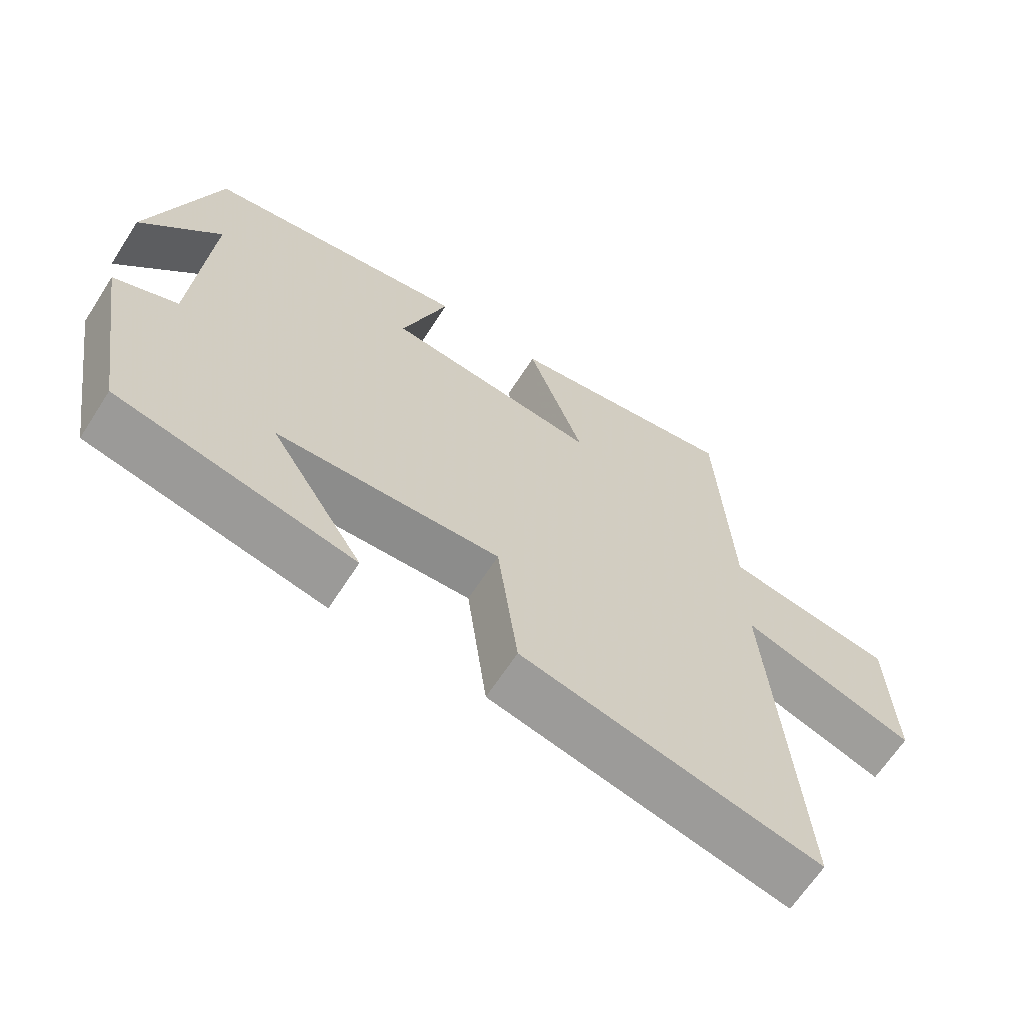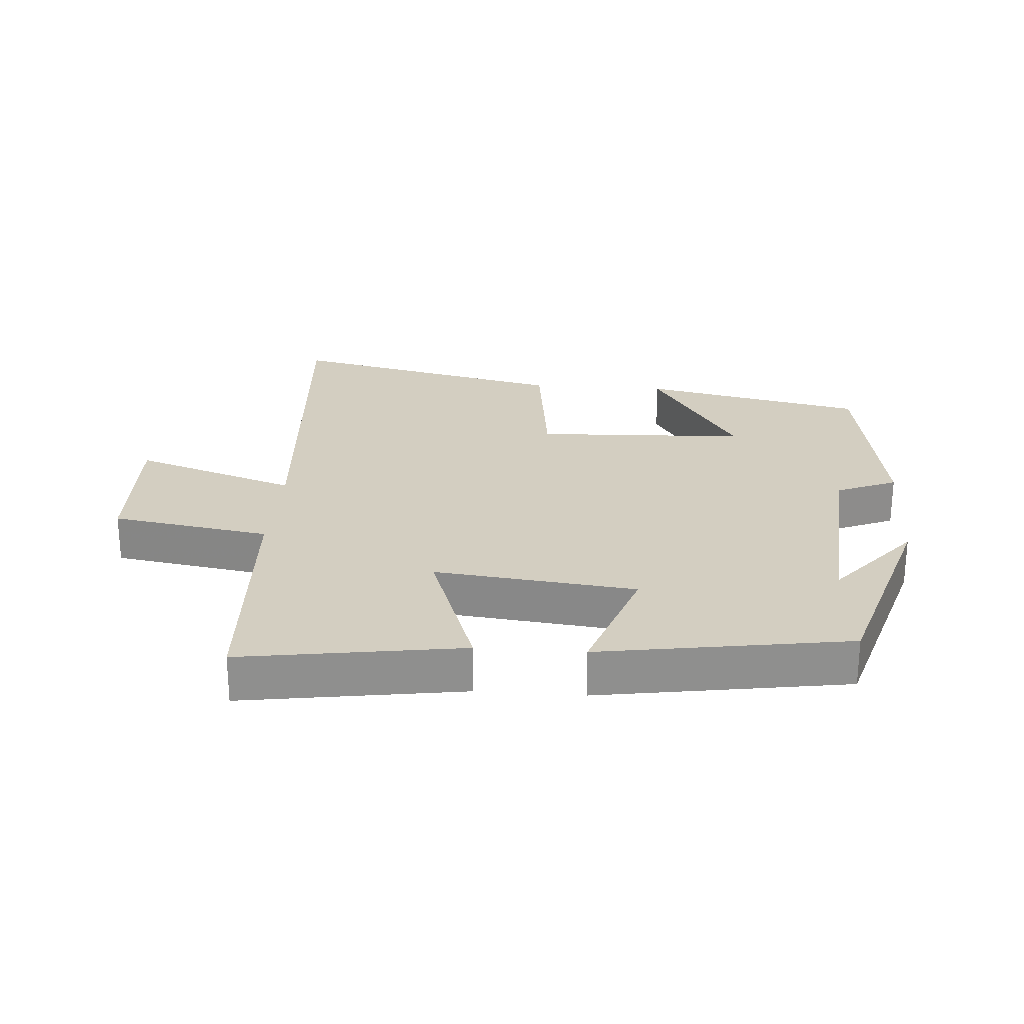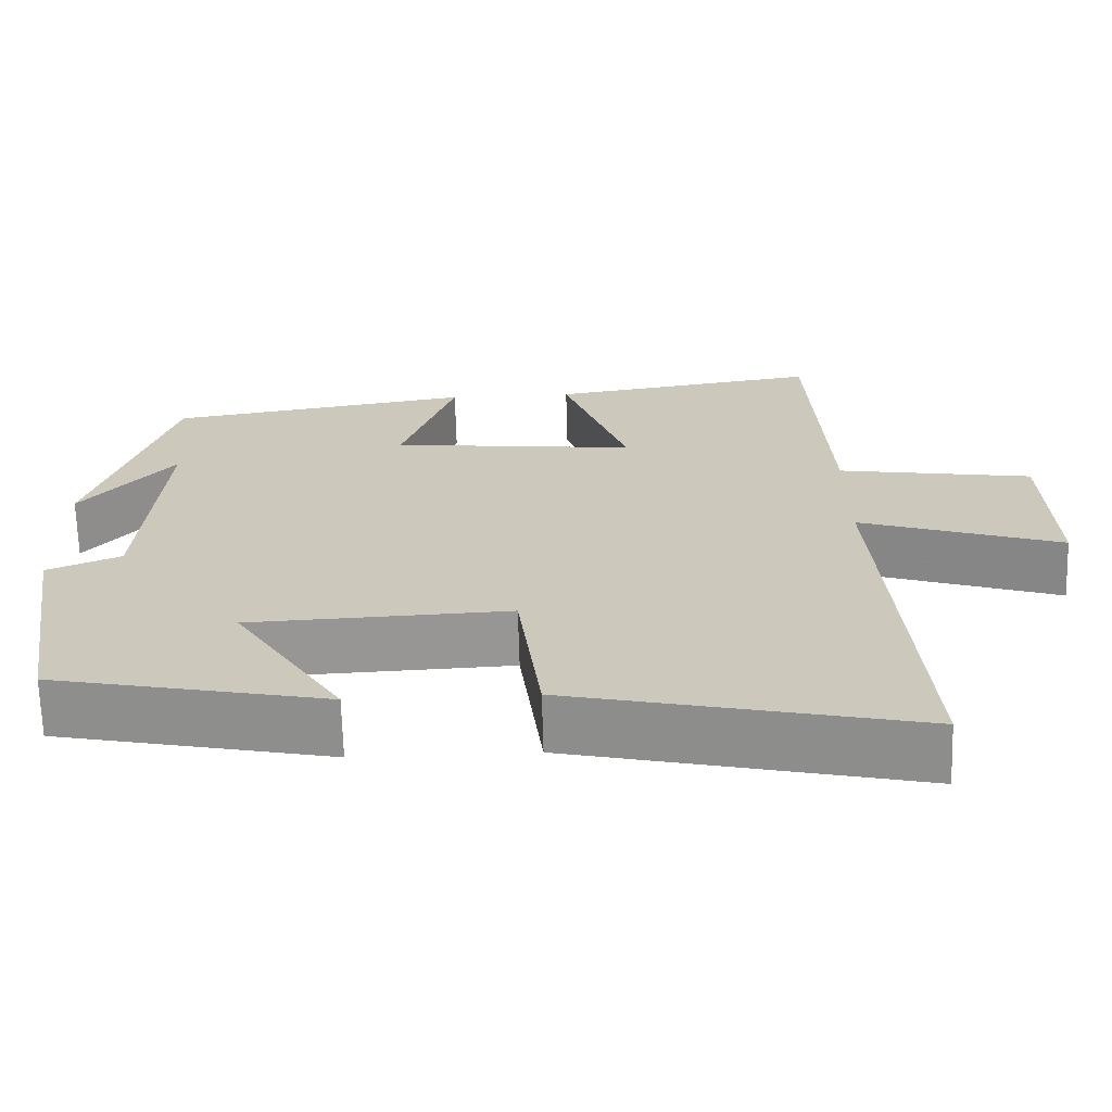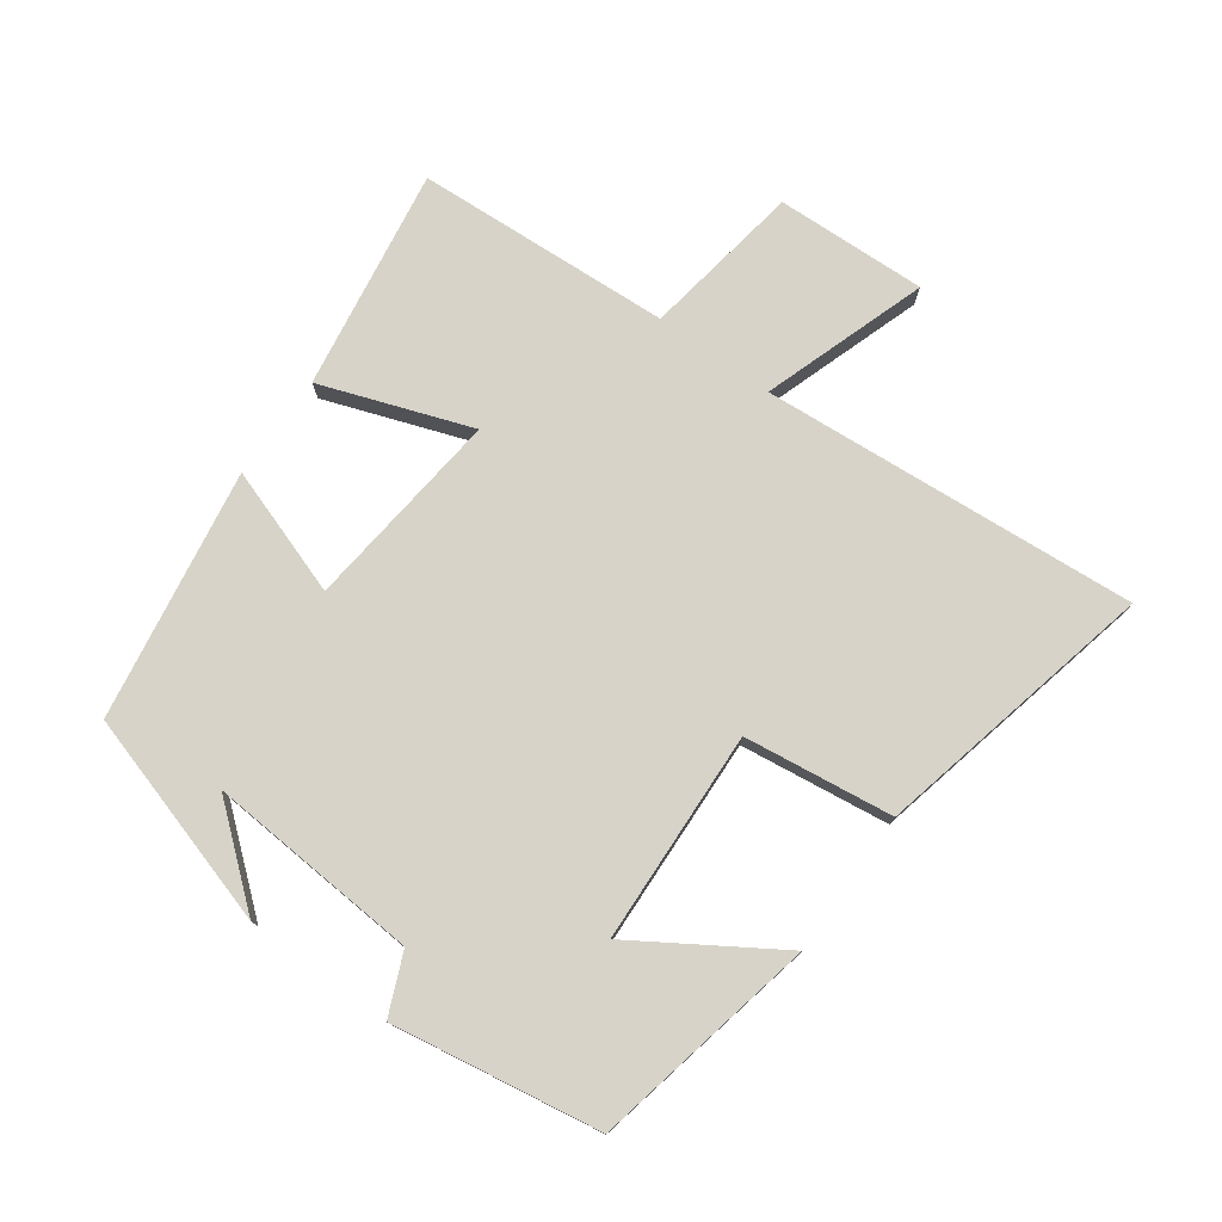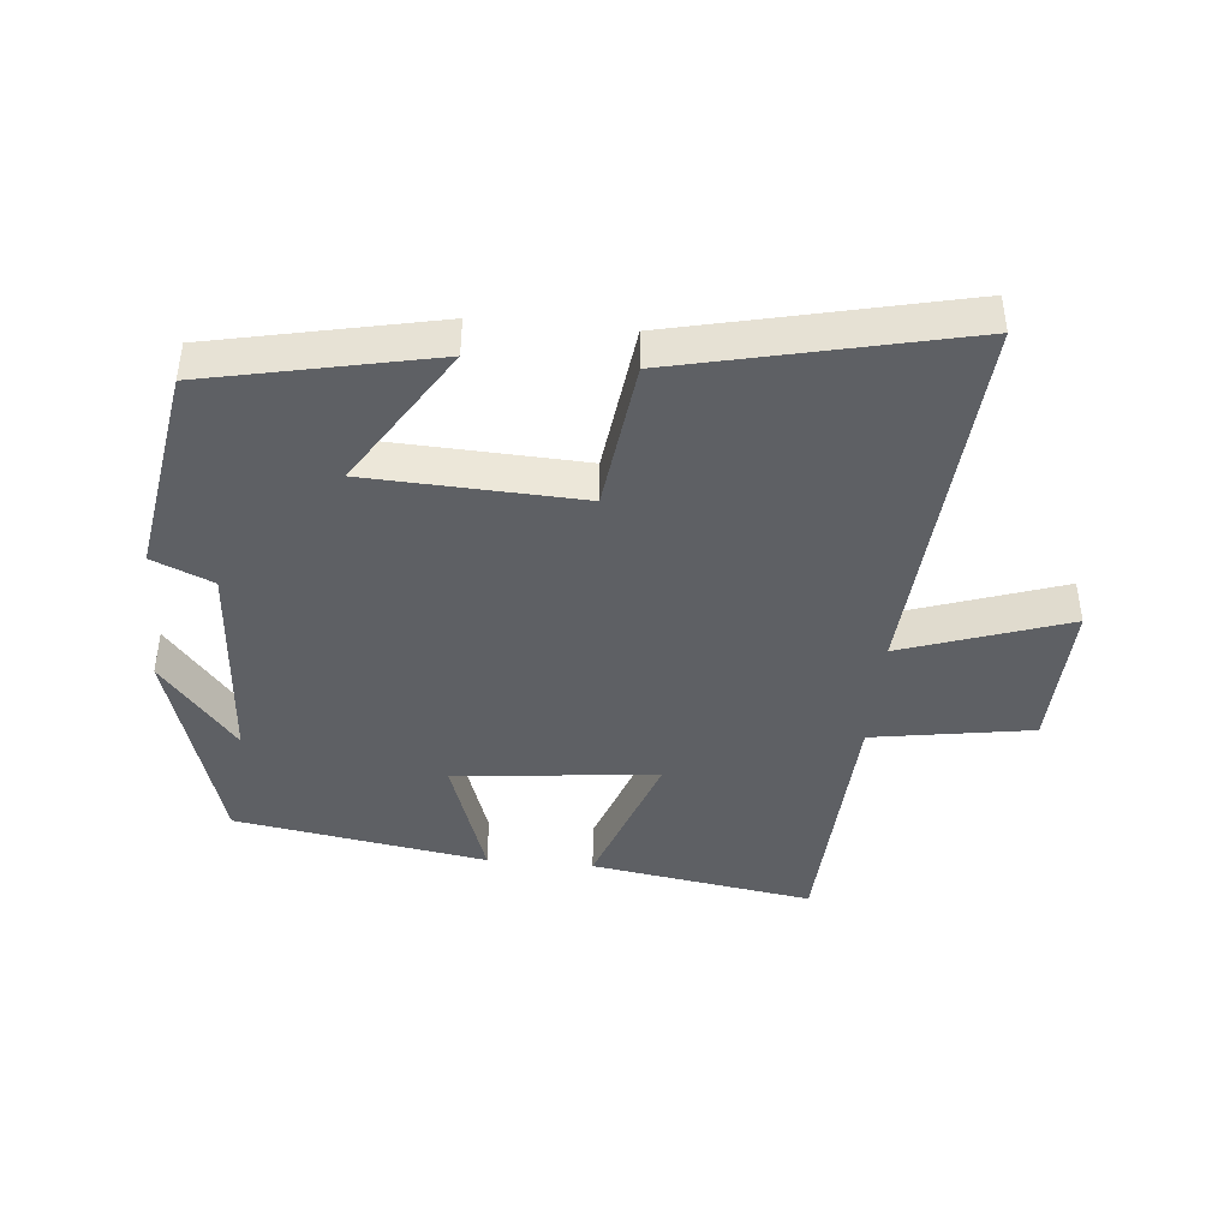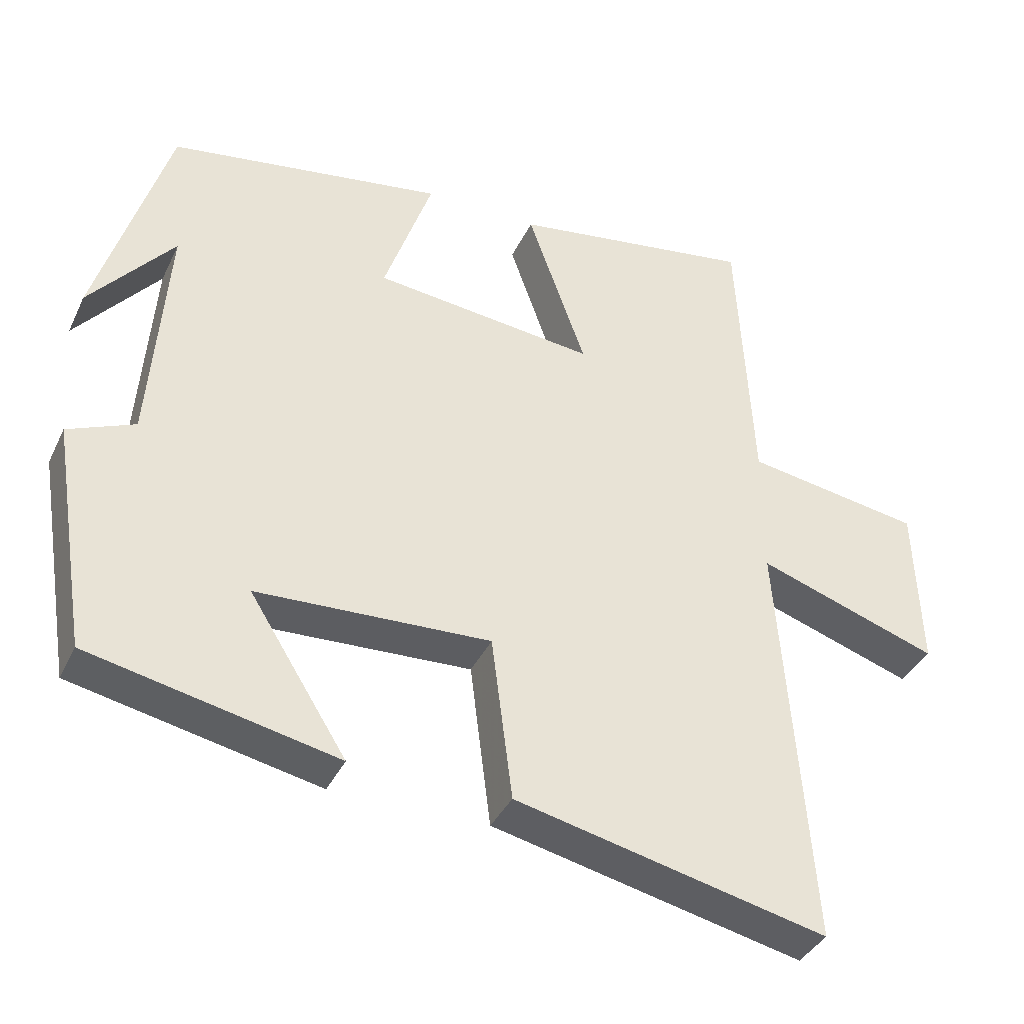
<metadata>
{"format":"obj","ext":"obj","renderer":"f3d","projection":"perspective","resolution":1024,"background":"white","views":[{"elev":-65.2,"azim":147.2,"up":"+Z"},{"elev":25.2,"azim":4.3,"up":"+Y"},{"elev":-67.6,"azim":-178.4,"up":"+Z"},{"elev":77.0,"azim":125.7,"up":"+Y"},{"elev":-42.8,"azim":174.6,"up":"+Y"},{"elev":-38.0,"azim":156.6,"up":"+Z"}]}
</metadata>
<code>
v 0.449 0.07 -0.428
v 0.107 0.07 -0.5
v 0.242 0.07 -0.286
v -0.082 0.07 -0.272
v -0.111 0.07 -0.5
v -0.542 0.07 -0.598
v -0.5 0.07 -0.023
v -0.751 0.07 -0.108
v -0.743 0.07 0.122
v -0.5 0.07 0.161
v -0.479 0.07 0.552
v -0.141 0.07 0.5
v -0.222 0.07 0.271
v 0.086 0.07 0.305
v 0.019 0.07 0.5
v 0.401 0.07 0.439
v 0.5 0.07 0.113
v 0.384 0.07 0.252
v 0.408 0.07 -0.072
v 0.5 0.07 -0.111
v 0.449 0 -0.428
v 0.107 0 -0.5
v 0.242 0 -0.286
v -0.082 0 -0.272
v -0.111 0 -0.5
v -0.542 0 -0.598
v -0.5 0 -0.023
v -0.751 0 -0.108
v -0.743 0 0.122
v -0.5 0 0.161
v -0.479 0 0.552
v -0.141 0 0.5
v -0.222 0 0.271
v 0.086 0 0.305
v 0.019 0 0.5
v 0.401 0 0.439
v 0.5 0 0.113
v 0.384 0 0.252
v 0.408 0 -0.072
v 0.5 0 -0.111
f 1 2 3
f 20 1 3
f 19 20 3
f 18 19 3 4
f 16 17 18
f 14 15 16 18
f 13 14 18 4
f 10 11 12 13
f 10 13 4 5
f 7 8 9 10
f 7 10 5
f 5 6 7
f 23 22 21
f 23 21 40
f 23 40 39
f 24 23 39 38
f 38 37 36
f 38 36 35 34
f 24 38 34 33
f 33 32 31 30
f 25 24 33 30
f 30 29 28 27
f 25 30 27
f 27 26 25
f 1 21 22 2
f 2 22 23 3
f 3 23 24 4
f 4 24 25 5
f 5 25 26 6
f 6 26 27 7
f 7 27 28 8
f 8 28 29 9
f 9 29 30 10
f 10 30 31 11
f 11 31 32 12
f 12 32 33 13
f 13 33 34 14
f 14 34 35 15
f 15 35 36 16
f 16 36 37 17
f 17 37 38 18
f 18 38 39 19
f 19 39 40 20
f 20 40 21 1

</code>
